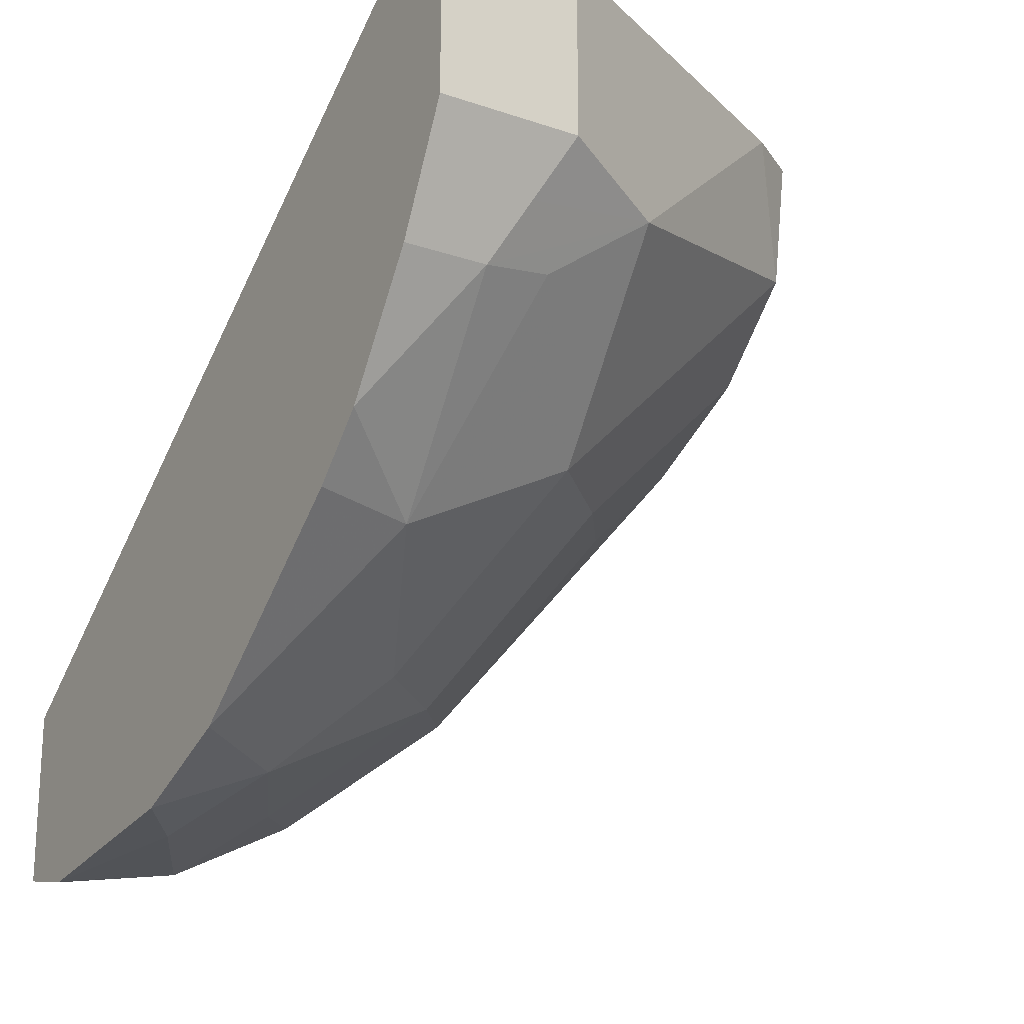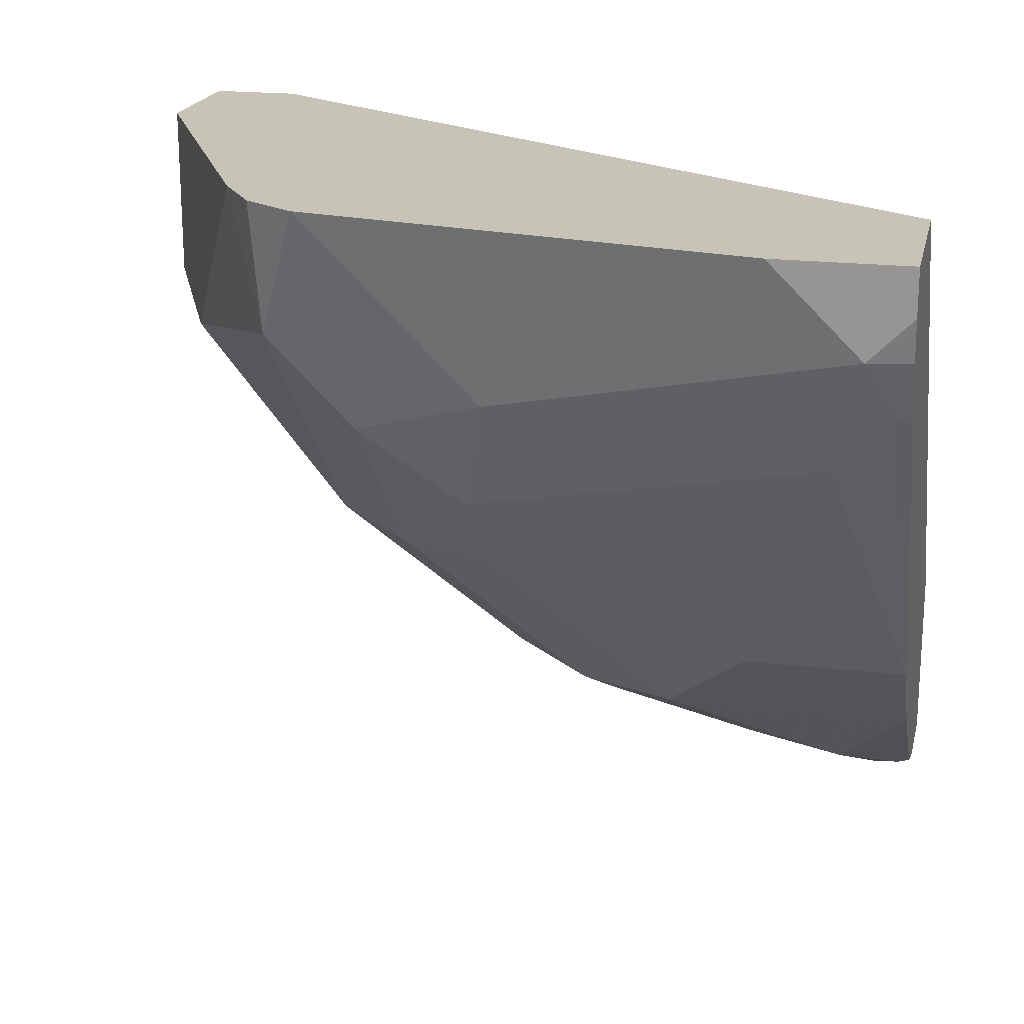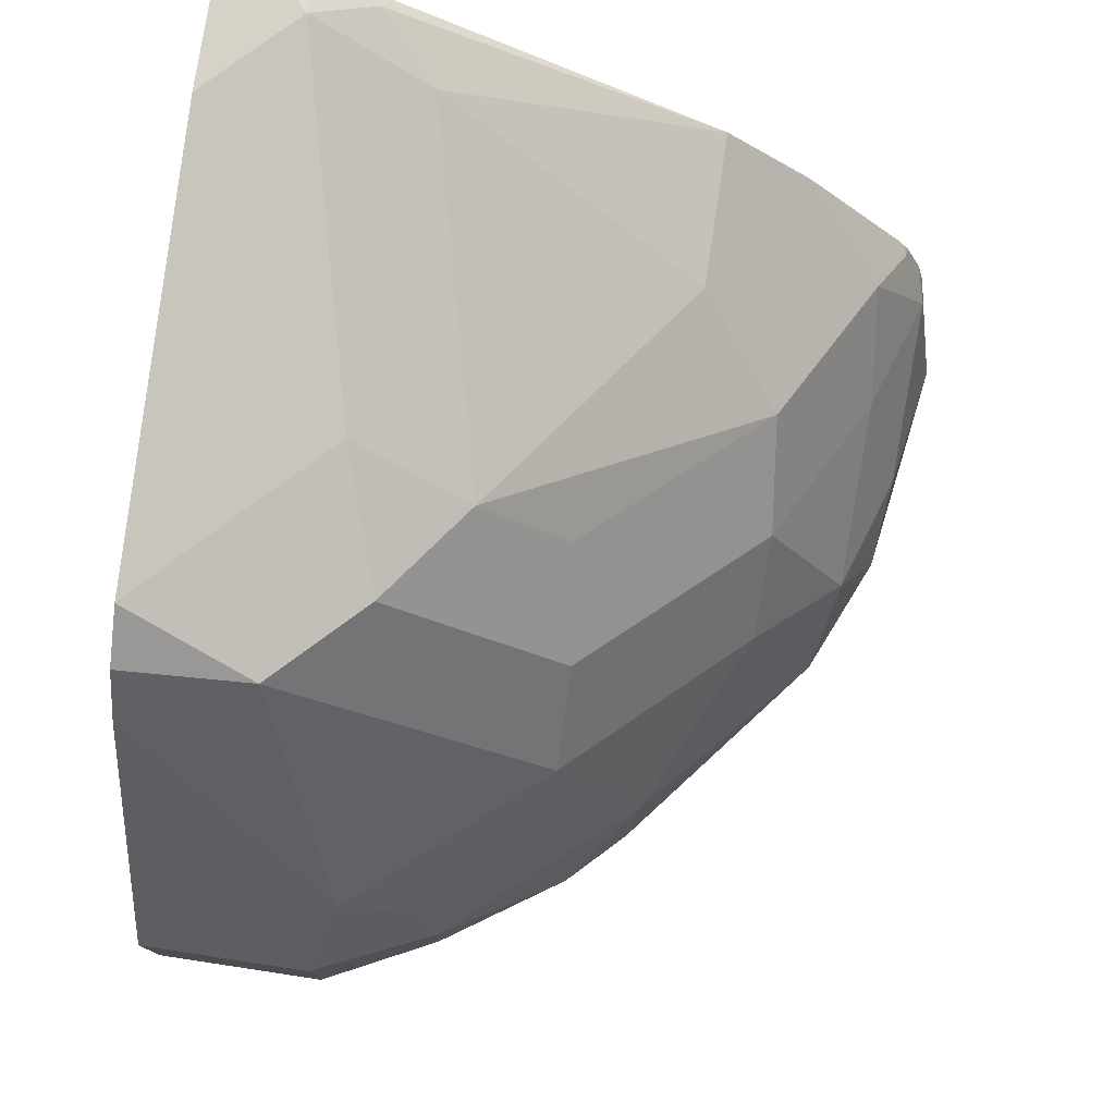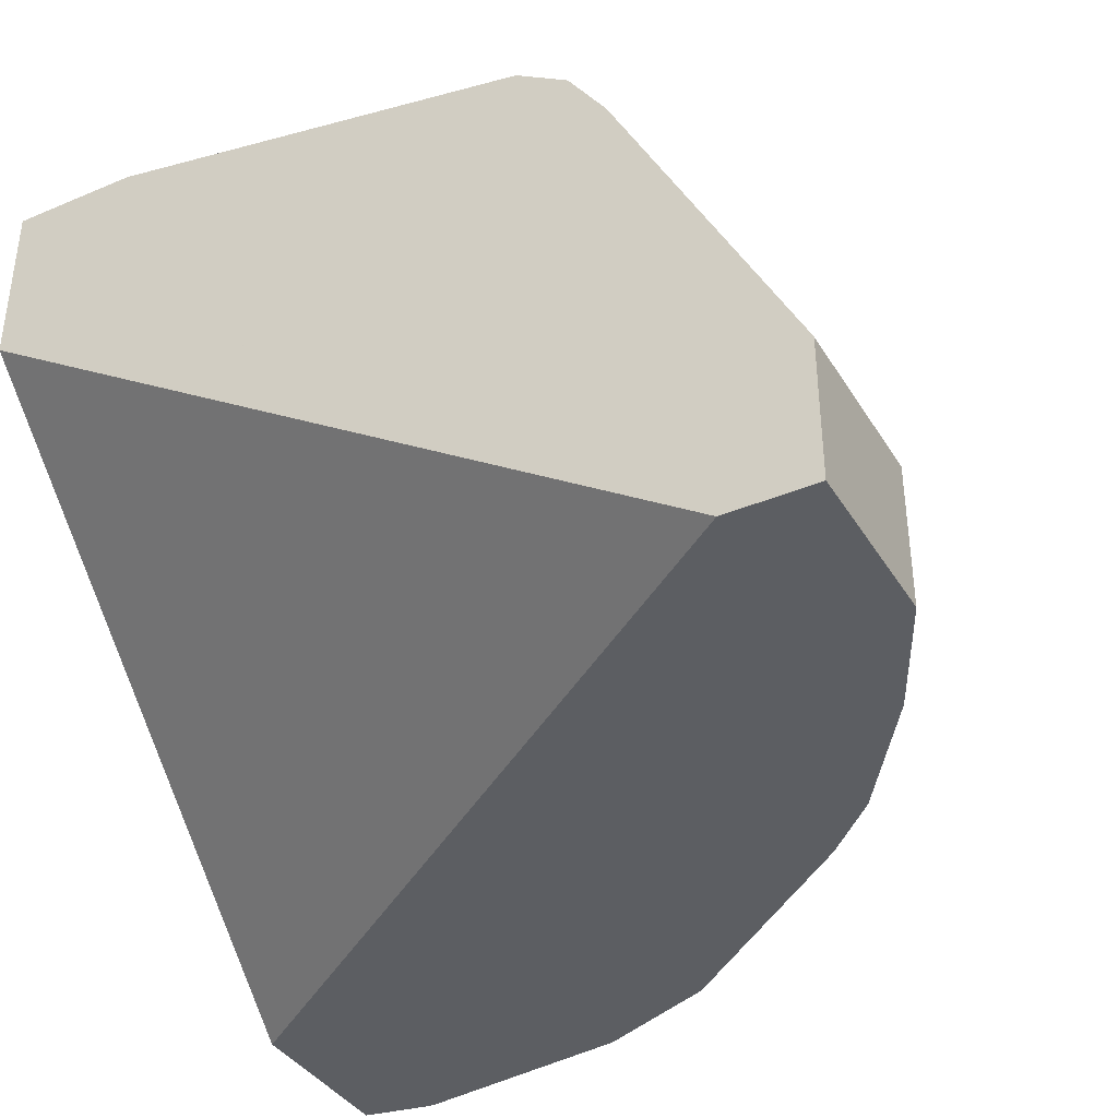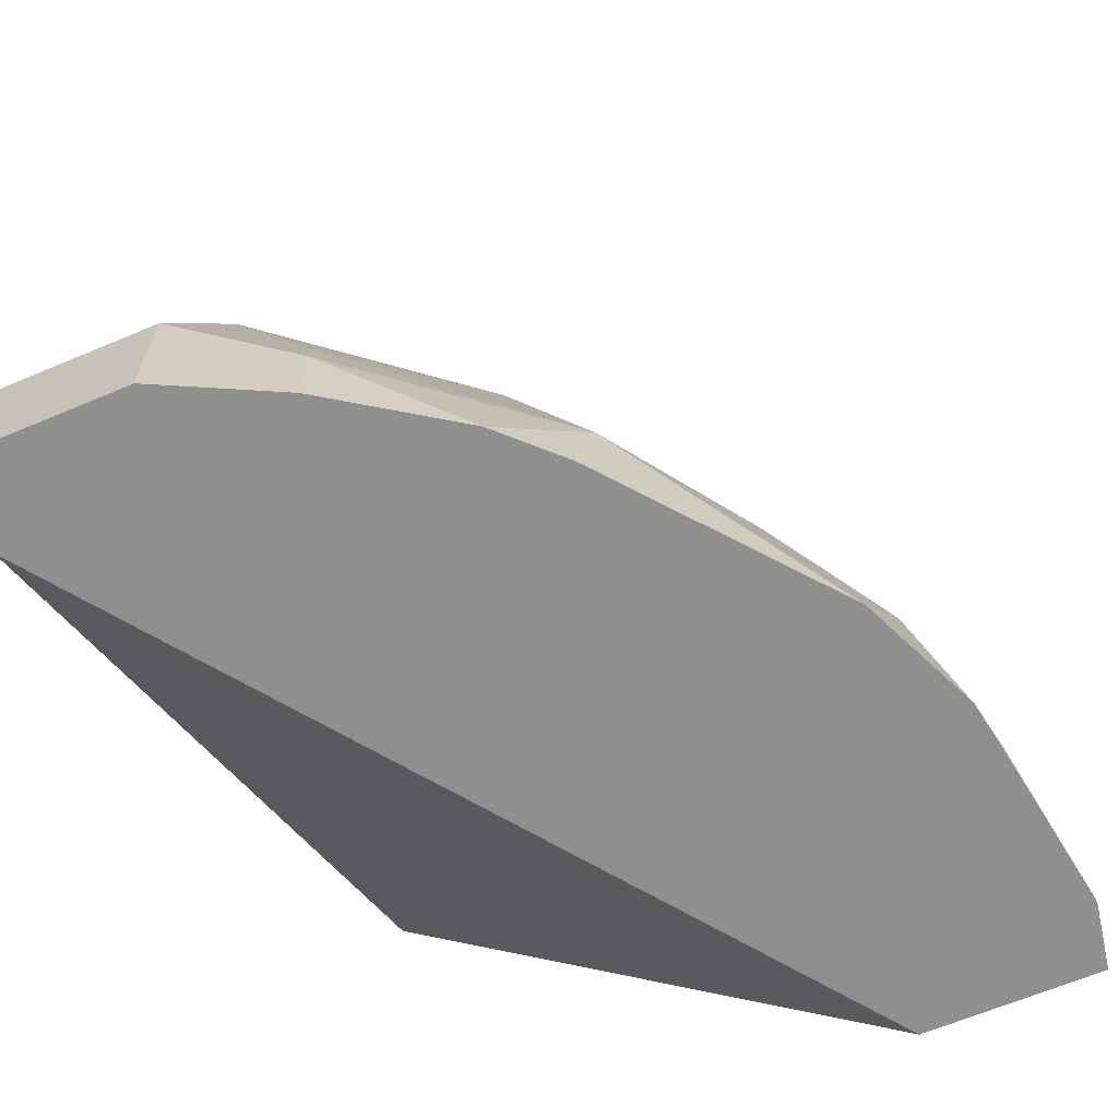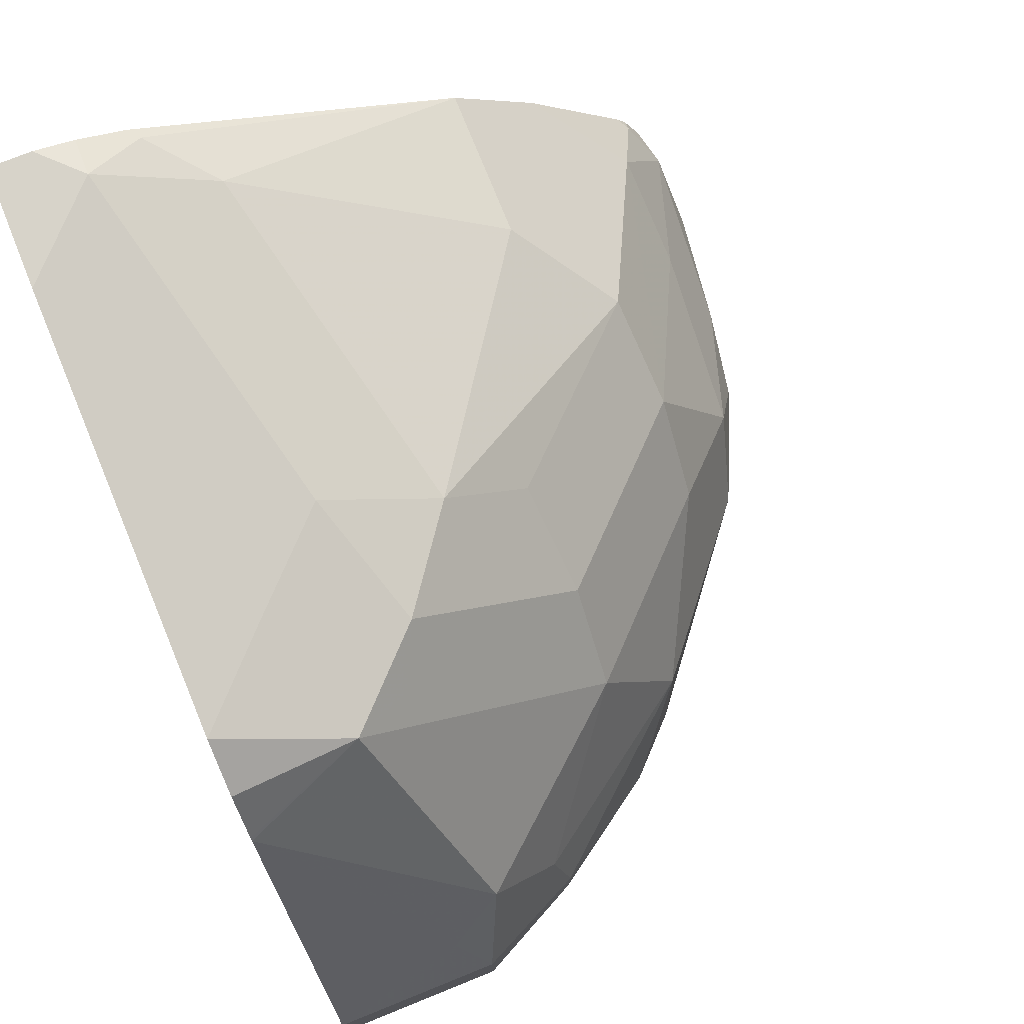
<metadata>
{"format":"obj","ext":"obj","renderer":"f3d","projection":"perspective","resolution":1024,"background":"white","views":[{"elev":-19.8,"azim":57.8,"up":"+Z"},{"elev":19.8,"azim":-167.8,"up":"+Z"},{"elev":77.3,"azim":98.6,"up":"+Y"},{"elev":-38.2,"azim":28.3,"up":"+Y"},{"elev":-65.2,"azim":113.0,"up":"+Y"},{"elev":76.1,"azim":68.1,"up":"+Y"}]}
</metadata>
<code>
v 0.2157 0.5381 -0.2146
v 0.2146 0.5381 -0.2146
v 0.2103 0.5608 -0.2103
v 0.2383 0.5468 -0.2103
v 0.2513 0.5381 -0.2092
v 0.2037 0.5381 -0.2127
v 0.2037 0.5542 -0.2103
v 0.2037 0.5608 -0.2088
v 0.2037 0.5686 -0.2058
v 0.2056 0.5702 -0.2056
v 0.215 0.5795 -0.201
v 0.2313 0.5678 -0.2033
v 0.2594 0.5538 -0.2033
v 0.2709 0.5381 -0.2008
v 0.2037 0.5381 -0.1844
v 0.2037 0.5713 -0.2042
v 0.2037 0.5935 -0.1869
v 0.243 0.5935 -0.1869
v 0.2594 0.5818 -0.1893
v 0.2734 0.5678 -0.1893
v 0.2687 0.5491 -0.1986
v 0.3014 0.5538 -0.1752
v 0.3048 0.5381 -0.1736
v 0.2037 0.6169 -0.0985
v 0.3225 0.5381 -0.0985
v 0.2037 0.6075 -0.1729
v 0.229 0.6075 -0.1729
v 0.2711 0.6216 -0.1449
v 0.2711 0.6075 -0.1589
v 0.2874 0.5959 -0.1612
v 0.3014 0.5818 -0.1612
v 0.3248 0.5631 -0.1425
v 0.3271 0.5515 -0.1449
v 0.3138 0.5381 -0.1646
v 0.3093 0.5381 -0.1691
v 0.2037 0.6449 -0.0985
v 0.3365 0.5381 -0.0985
v 0.2037 0.6388 -0.1227
v 0.2056 0.6403 -0.1215
v 0.215 0.6356 -0.1309
v 0.2664 0.6309 -0.1262
v 0.2874 0.6239 -0.1332
v 0.2968 0.6052 -0.1425
v 0.3014 0.6239 -0.1192
v 0.3271 0.5795 -0.1309
v 0.2968 0.6192 -0.1285
v 0.3318 0.5561 -0.1355
v 0.3271 0.5381 -0.1449
v 0.2037 0.6449 -0.1056
v 0.2103 0.6449 -0.0985
v 0.3365 0.5381 -0.1262
v 0.3365 0.5608 -0.0985
v 0.2037 0.6405 -0.1199
v 0.2103 0.6449 -0.1122
v 0.2804 0.6309 -0.1122
v 0.3028 0.6252 -0.0985
v 0.3084 0.6168 -0.0985
v 0.3088 0.6162 -0.0985
v 0.2943 0.6308 -0.0985
v 0.3318 0.5702 -0.1215
v 0.3365 0.5608 -0.1262
v 0.3318 0.5381 -0.1355
v 0.3338 0.5381 -0.1315
v 0.2037 0.6435 -0.1122
v 0.2243 0.6449 -0.0985
v 0.3363 0.5612 -0.0985
v 0.3318 0.5702 -0.0985
f 30 43 31
f 28 30 29
f 28 40 41
f 30 42 46
f 30 46 43
f 33 45 47
f 31 45 32
f 31 43 46
f 31 46 44
f 32 45 33
f 28 42 30
f 33 47 62
f 31 44 45
f 28 41 42
f 24 58 57
f 26 40 27
f 26 39 40
f 26 38 39
f 24 50 36
f 24 65 50
f 24 59 65
f 24 56 59
f 24 57 56
f 24 67 58
f 24 66 67
f 24 52 66
f 24 37 52
f 24 25 37
f 33 62 48
f 27 40 28
f 33 48 34
f 47 61 63
f 36 54 49
f 22 35 23
f 60 67 66
f 58 67 60
f 55 65 59
f 54 65 55
f 53 64 54
f 52 61 66
f 51 63 61
f 50 65 54
f 49 54 64
f 47 63 62
f 45 58 60
f 45 61 47
f 45 60 61
f 44 59 56
f 44 55 59
f 44 58 45
f 44 57 58
f 44 56 57
f 42 44 46
f 41 54 55
f 41 44 42
f 41 55 44
f 60 66 61
f 39 53 54
f 39 54 40
f 38 53 39
f 37 61 52
f 37 51 61
f 36 50 54
f 22 34 35
f 40 54 41
f 22 32 33
f 6 24 36
f 6 15 24
f 5 13 14
f 4 13 5
f 4 12 13
f 3 12 4
f 3 11 12
f 3 10 11
f 3 9 10
f 3 8 9
f 3 7 8
f 2 7 3
f 2 6 7
f 1 15 6
f 1 25 15
f 1 37 25
f 1 51 37
f 1 63 51
f 1 62 63
f 1 48 62
f 1 34 48
f 1 35 34
f 1 23 35
f 1 14 23
f 1 5 14
f 1 4 5
f 1 3 4
f 1 2 3
f 22 33 34
f 6 36 49
f 6 49 64
f 1 6 2
f 6 53 38
f 22 31 32
f 6 64 53
f 20 22 21
f 20 31 22
f 19 31 20
f 19 30 31
f 18 30 19
f 18 29 30
f 18 28 29
f 17 27 18
f 17 26 27
f 15 25 24
f 14 22 23
f 14 21 22
f 13 21 14
f 18 27 28
f 6 8 7
f 13 20 21
f 6 17 16
f 6 16 9
f 6 9 8
f 6 38 26
f 9 16 10
f 6 26 17
f 10 16 17
f 11 17 18
f 11 18 19
f 11 19 12
f 12 19 13
f 13 19 20
f 10 17 11

</code>
